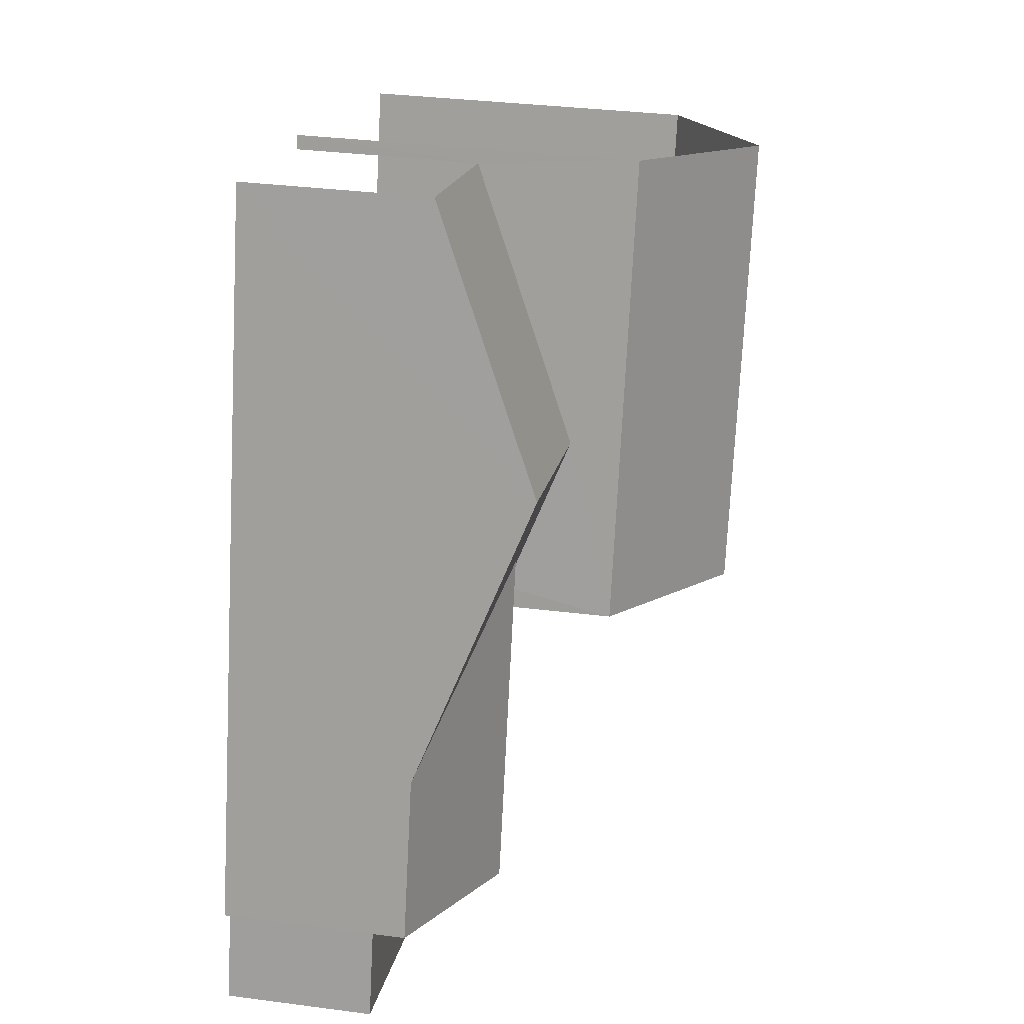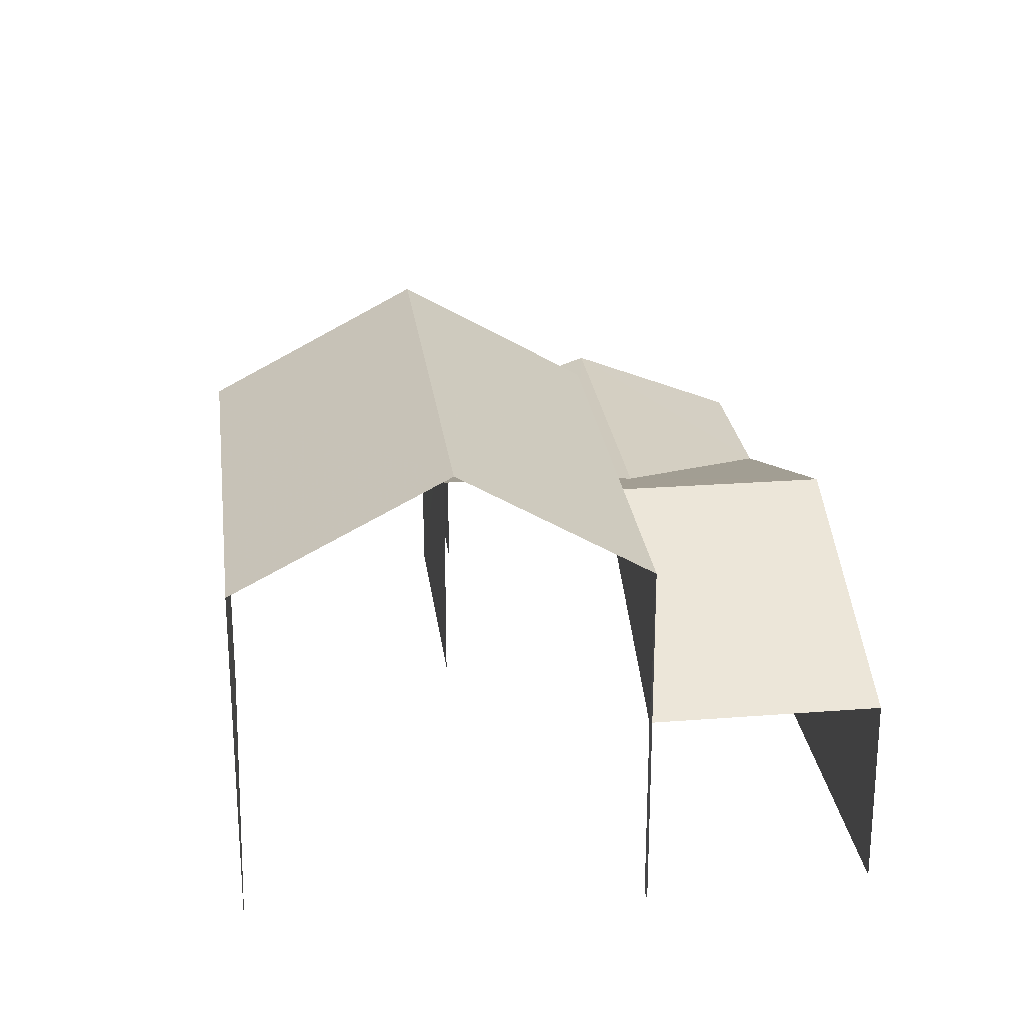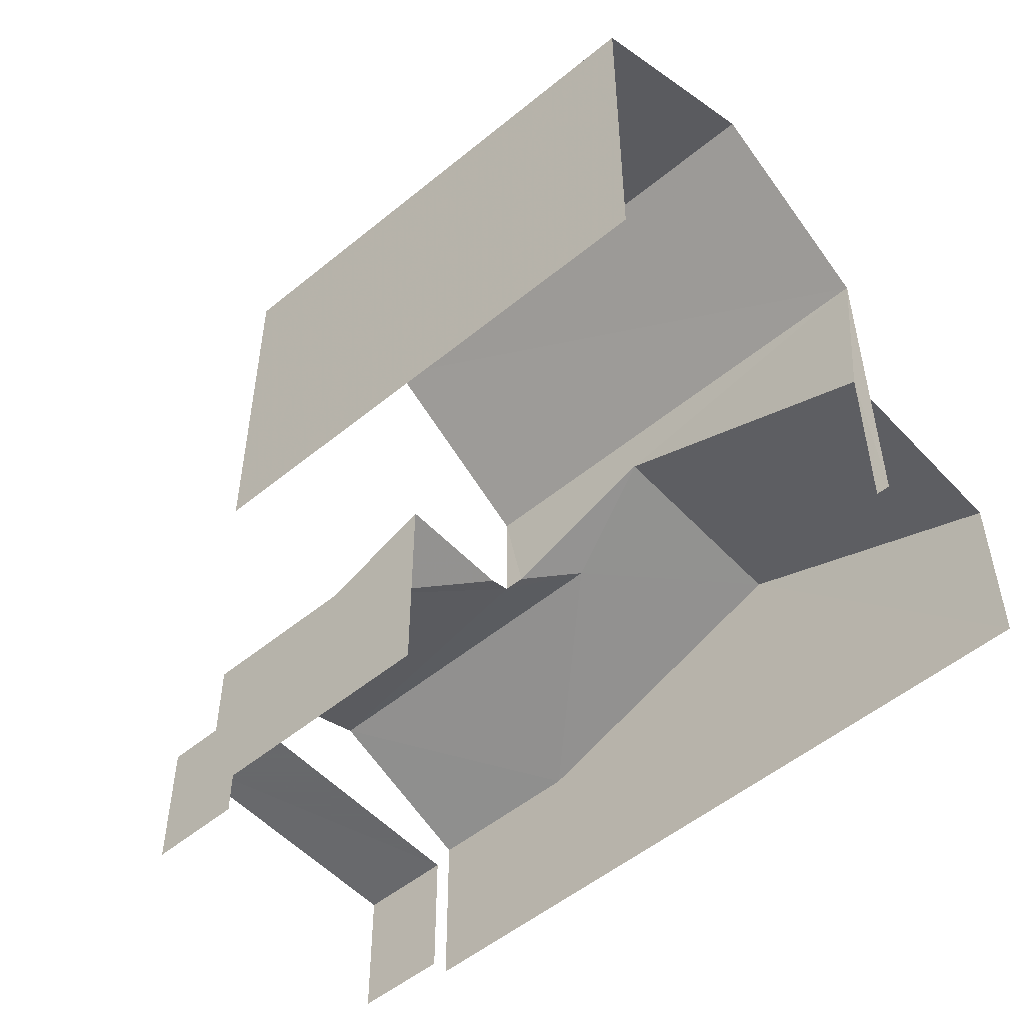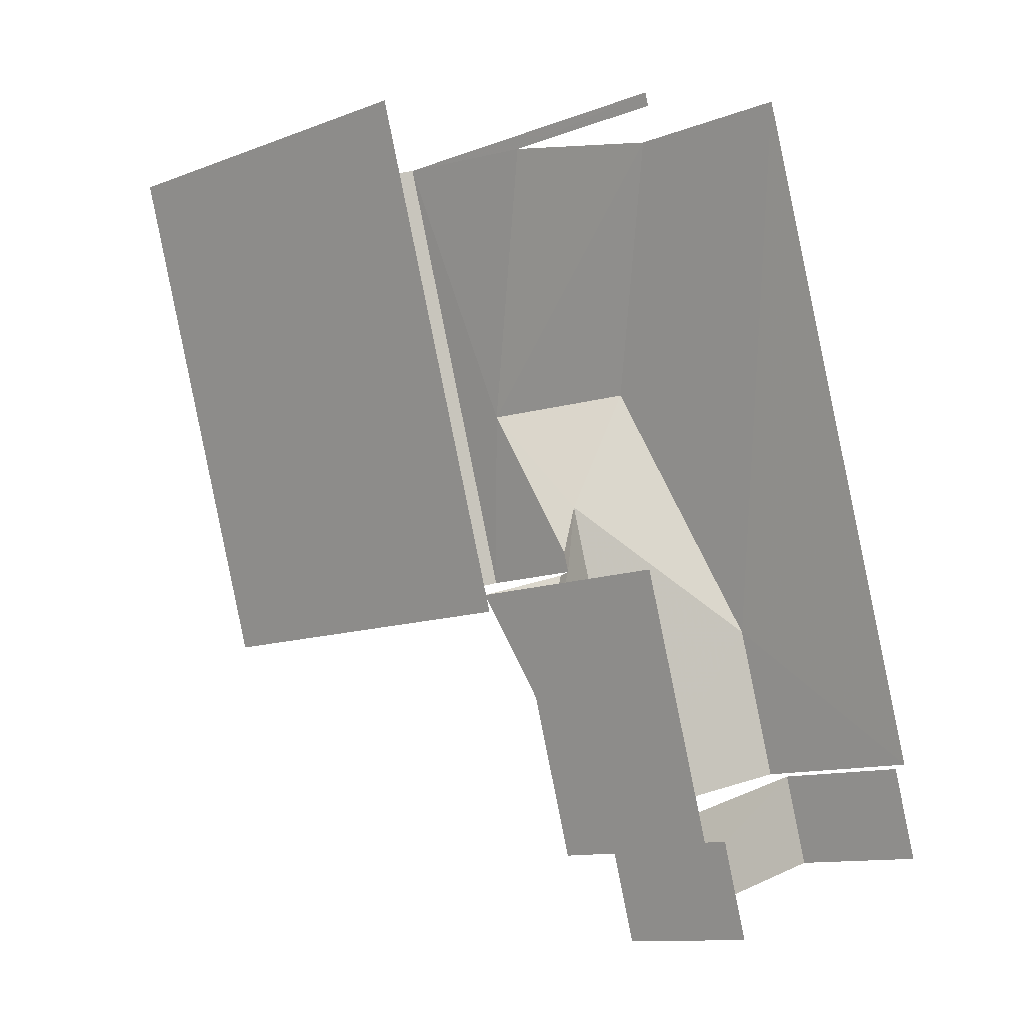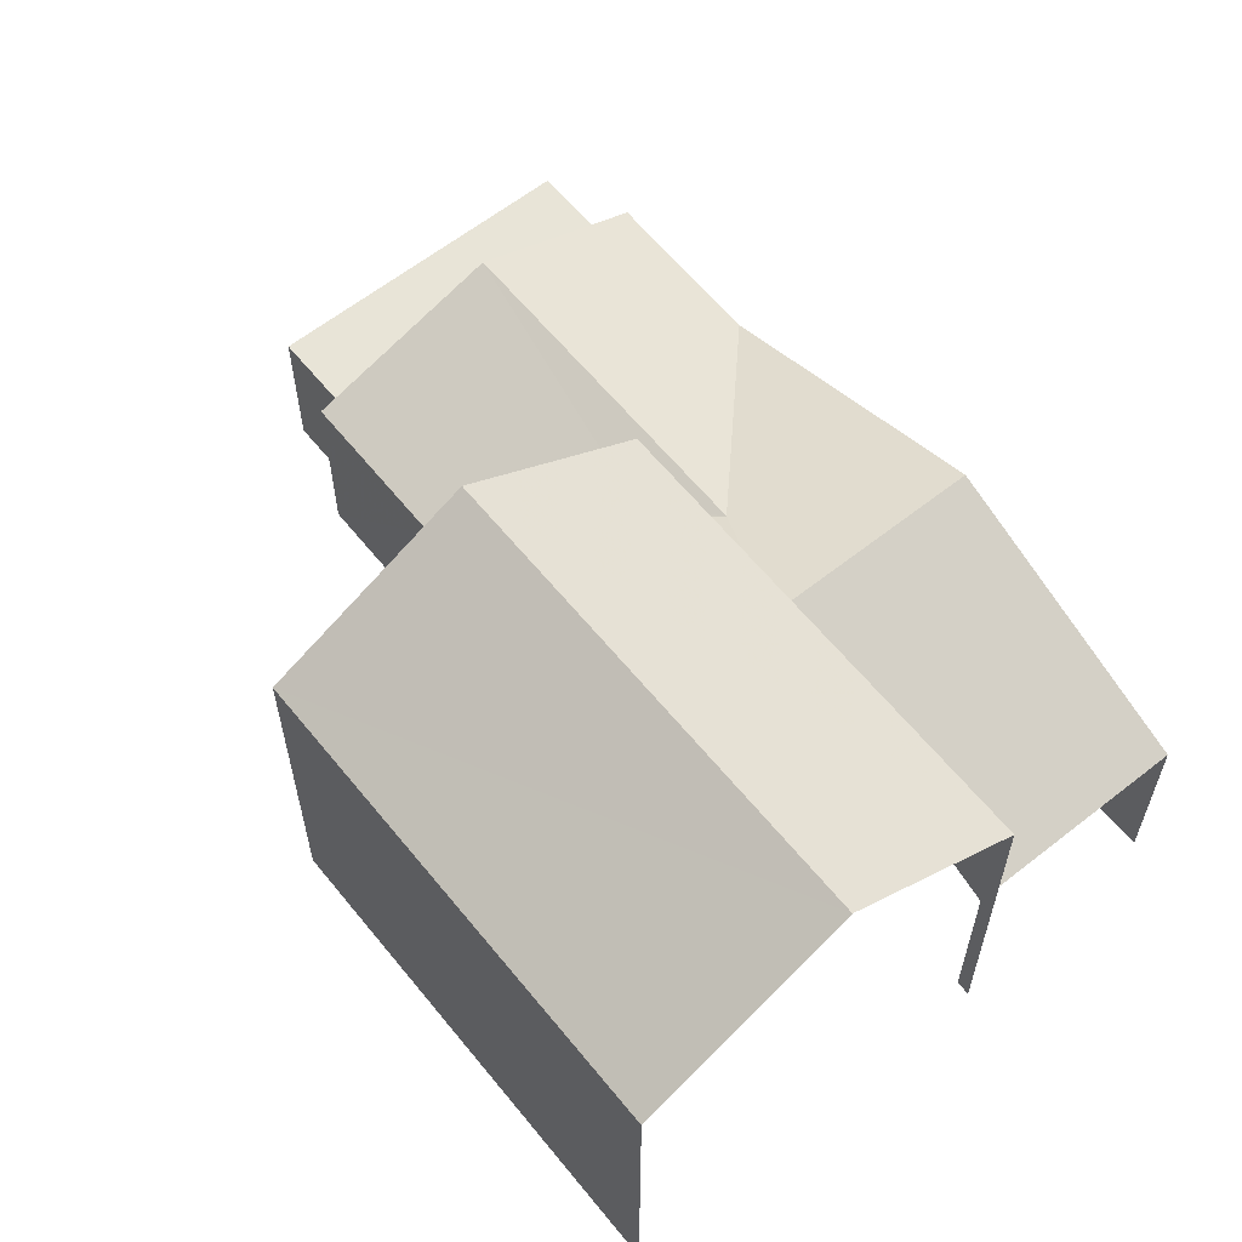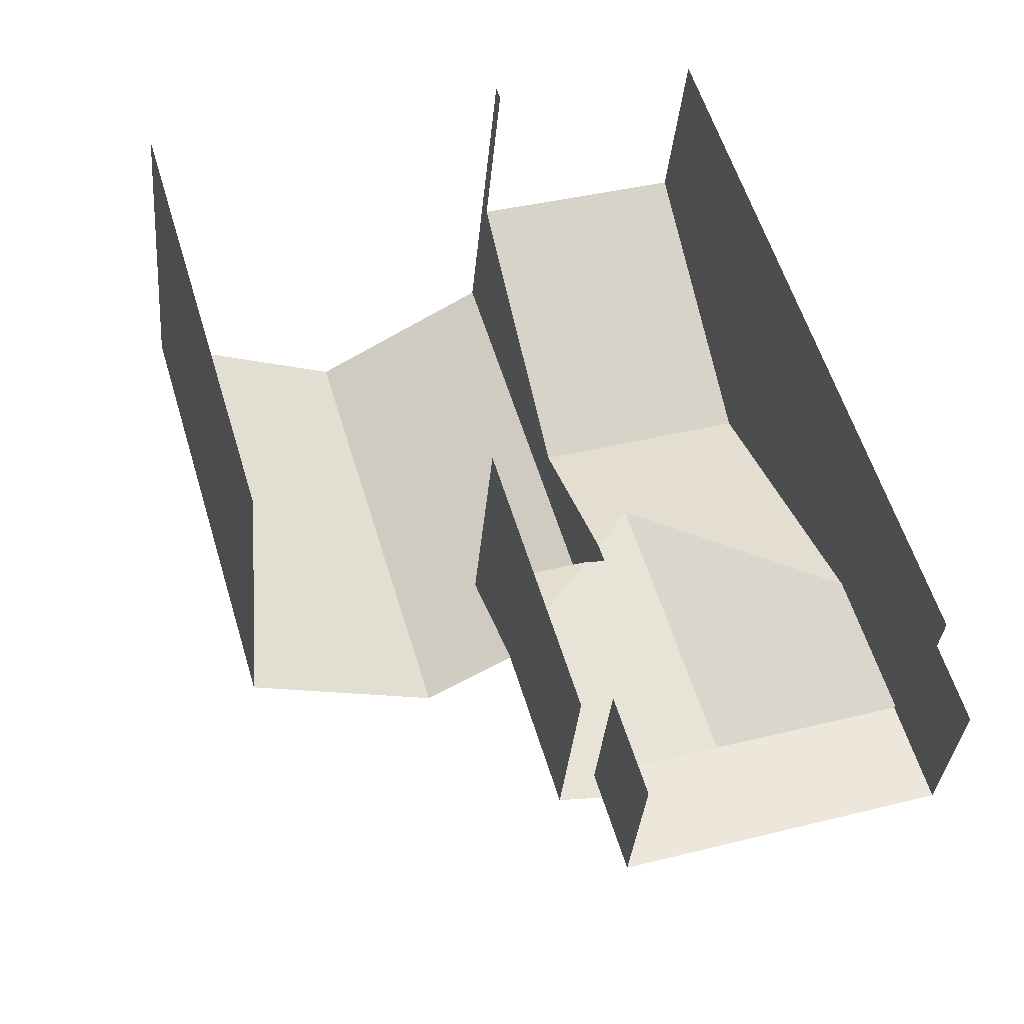
<metadata>
{"format":"obj","ext":"obj","renderer":"f3d","projection":"perspective","resolution":1024,"background":"white","views":[{"elev":33.6,"azim":-80.0,"up":"+Y"},{"elev":25.3,"azim":156.2,"up":"+Z"},{"elev":-52.6,"azim":114.8,"up":"+Z"},{"elev":-11.1,"azim":133.8,"up":"+Y"},{"elev":61.3,"azim":124.4,"up":"+Z"},{"elev":-34.6,"azim":174.9,"up":"+Y"}]}
</metadata>
<code>
v -2.257e+05 -1.28e+05 12.2
v -2.257e+05 -1.28e+05 12.2
v -2.257e+05 -1.28e+05 12.2
v -2.257e+05 -1.28e+05 12.2
v -2.257e+05 -1.28e+05 12.2
v -2.257e+05 -1.28e+05 12.2
v -2.257e+05 -1.28e+05 12.2
v -2.257e+05 -1.28e+05 12.2
v -2.257e+05 -1.28e+05 12.2
v -2.257e+05 -1.28e+05 12.2
v -2.257e+05 -1.28e+05 12.2
v -2.257e+05 -1.28e+05 12.2
v -2.257e+05 -1.28e+05 15.17
v -2.257e+05 -1.28e+05 16.23
v -2.257e+05 -1.28e+05 16.92
v -2.257e+05 -1.28e+05 16.92
v -2.257e+05 -1.28e+05 15.97
v -2.257e+05 -1.28e+05 15.97
v -2.257e+05 -1.28e+05 15.17
v -2.257e+05 -1.28e+05 15.84
v -2.257e+05 -1.28e+05 16.23
v -2.257e+05 -1.28e+05 15.17
v -2.257e+05 -1.28e+05 15.17
v -2.257e+05 -1.28e+05 15.17
v -2.257e+05 -1.28e+05 15.84
v -2.257e+05 -1.28e+05 14.58
v -2.257e+05 -1.28e+05 14.58
v -2.257e+05 -1.28e+05 14.58
v -2.257e+05 -1.28e+05 14.58
v -2.257e+05 -1.28e+05 17.74
v -2.257e+05 -1.28e+05 17.74
v -2.257e+05 -1.28e+05 19.43
v -2.257e+05 -1.28e+05 19.43
v -2.257e+05 -1.28e+05 15.17
v -2.257e+05 -1.28e+05 17.74
v -2.257e+05 -1.28e+05 17.74
f 1 2 3
f 4 5 6
f 1 3 7
f 5 8 7
f 9 10 6
f 11 12 5
f 3 11 5
f 12 9 5
f 9 6 5
f 7 3 5
f 7 8 29
f 26 11 3
f 26 29 21
f 34 11 26
f 8 22 29
f 34 26 21
f 29 22 21
f 36 6 30
f 36 30 33
f 6 10 30
f 31 18 20
f 5 4 25
f 25 31 20
f 32 31 25
f 25 4 35
f 32 25 35
f 24 12 23
f 24 9 12
f 28 2 1
f 28 27 2
f 13 14 15
f 14 16 15
f 17 16 14
f 17 14 18
f 19 20 18
f 19 21 22
f 18 14 21
f 19 18 21
f 16 23 15
f 16 24 23
f 20 19 25
f 26 27 28
f 29 26 28
f 30 31 32
f 33 30 32
f 13 34 21
f 14 13 21
f 35 36 33
f 32 35 33
f 23 12 15
f 15 12 13
f 13 11 34
f 13 12 11
f 19 8 5
f 5 25 19
f 22 8 19
f 36 4 6
f 36 35 4
f 18 31 17
f 9 24 10
f 17 31 16
f 10 24 30
f 16 31 30
f 24 16 30
f 3 2 27
f 26 3 27
f 29 28 1
f 7 29 1

</code>
